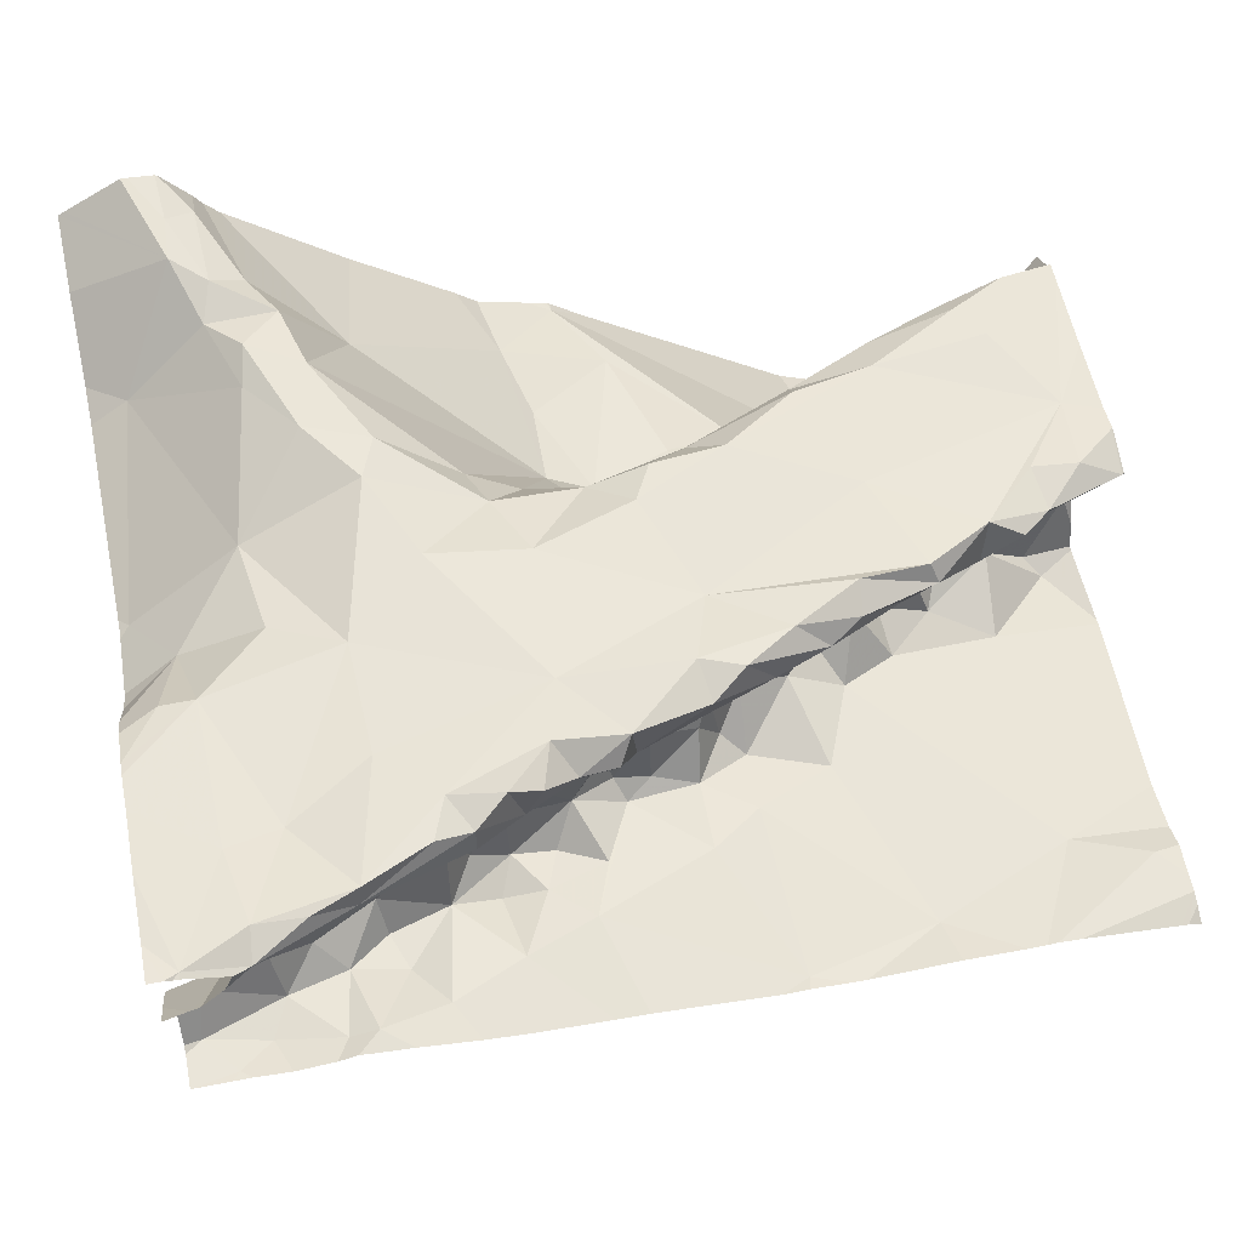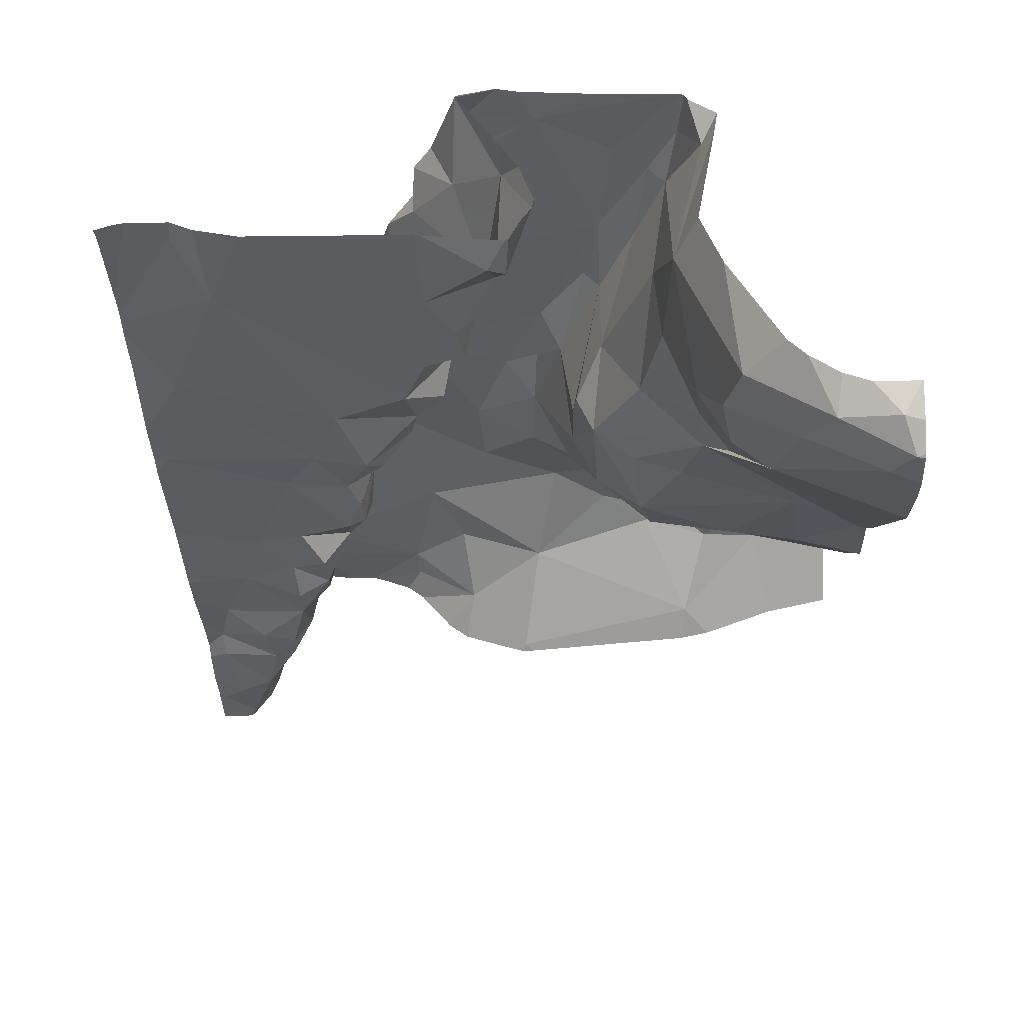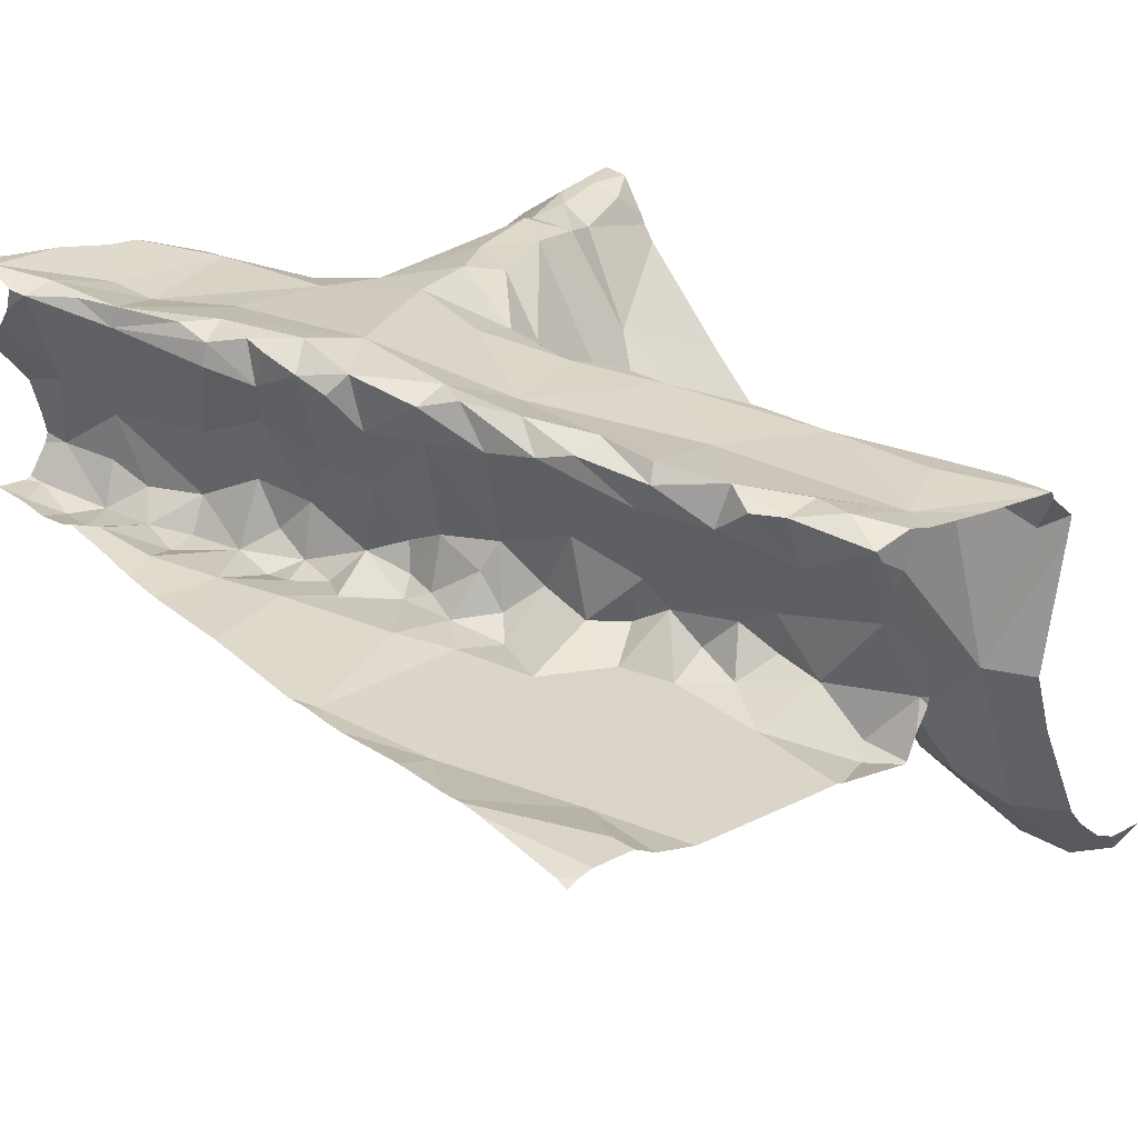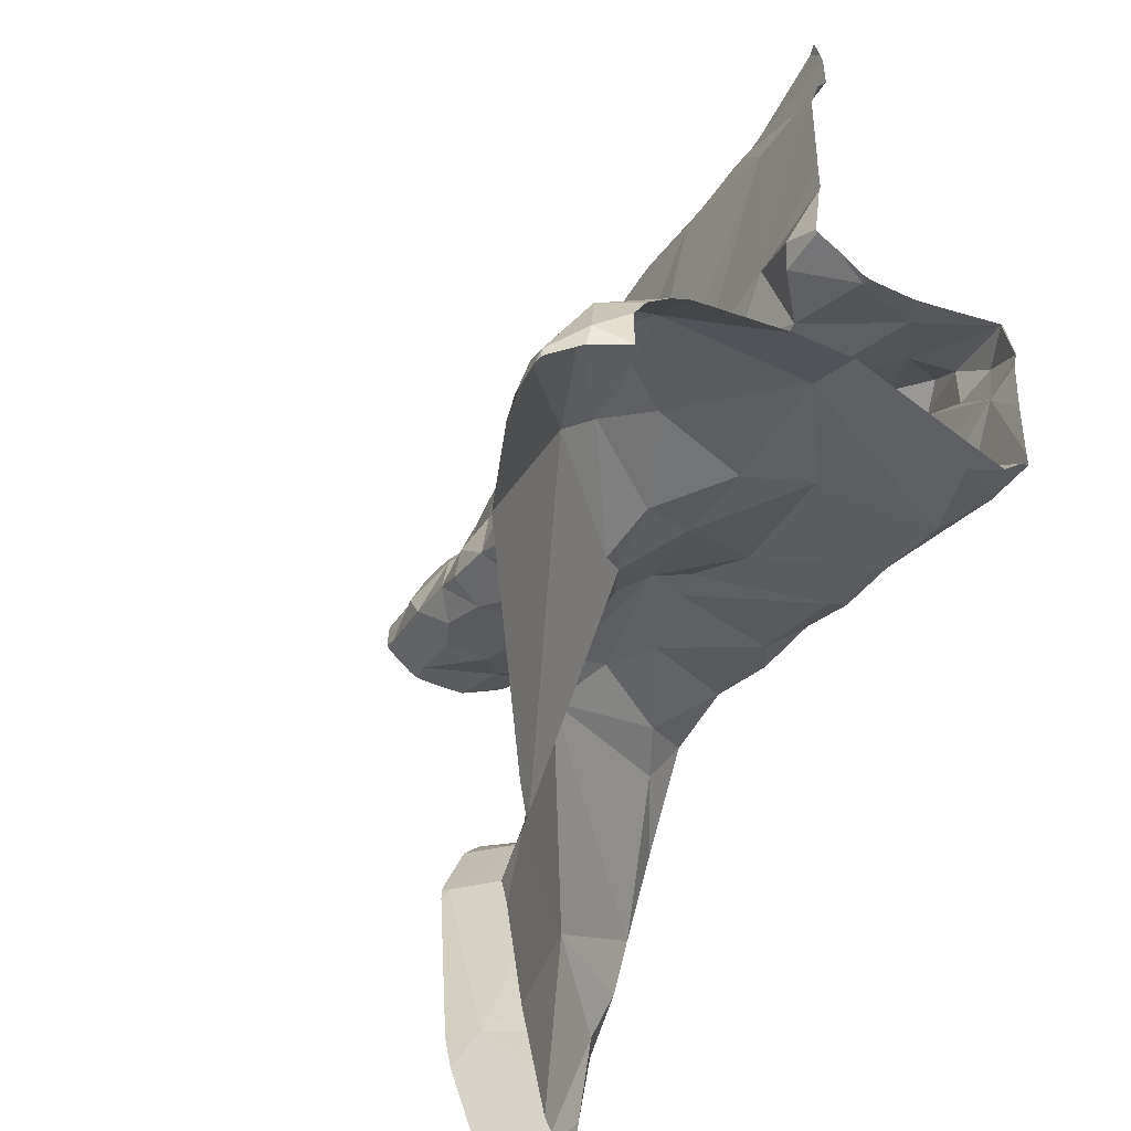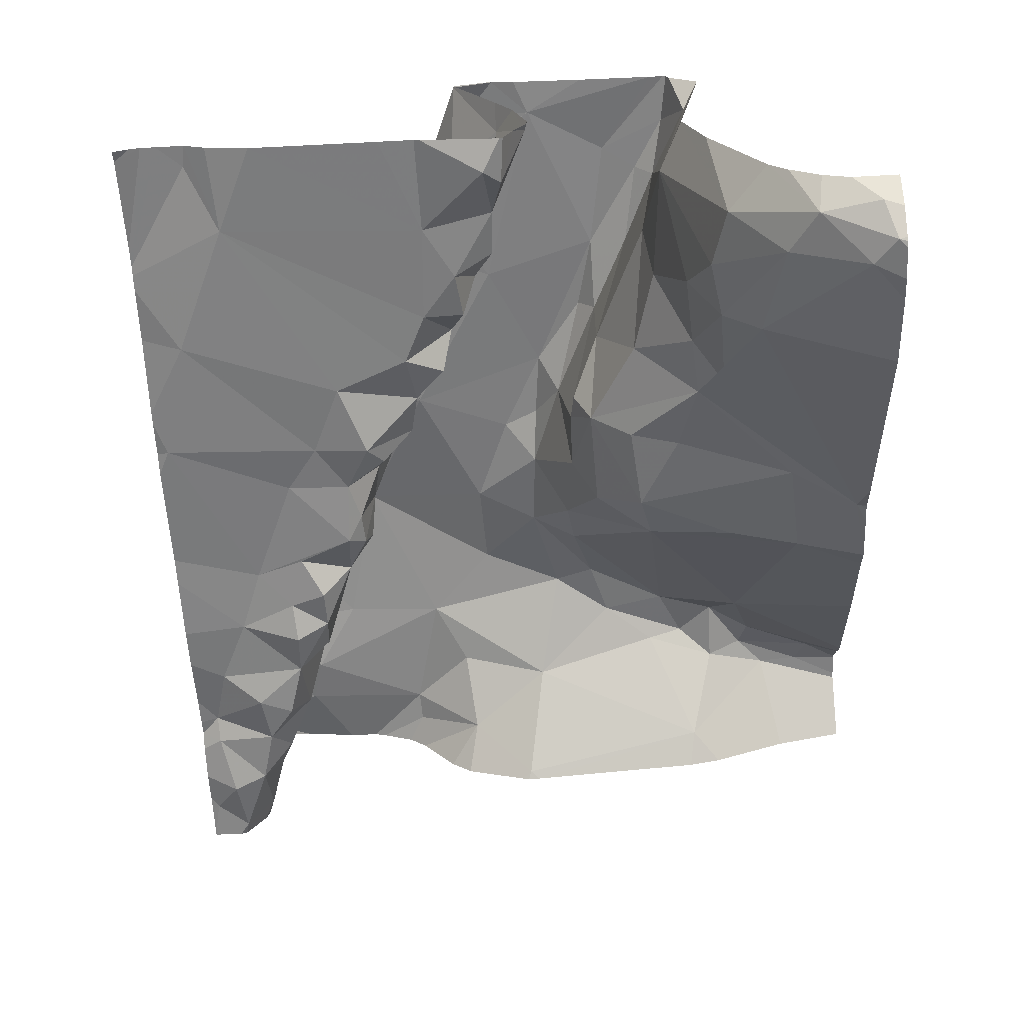
<metadata>
{"format":"obj","ext":"obj","renderer":"f3d","projection":"perspective","resolution":1024,"background":"white","views":[{"elev":62.0,"azim":168.7,"up":"+Z"},{"elev":-41.9,"azim":-87.3,"up":"+Z"},{"elev":25.1,"azim":-131.4,"up":"+Z"},{"elev":-52.5,"azim":-125.6,"up":"+Y"},{"elev":-65.3,"azim":-86.5,"up":"+Z"}]}
</metadata>
<code>
v -58.1 309.1 503.5
v -58.02 309.1 503.5
v -58.02 309.3 503.3
v -58.02 309.3 503.3
v -58.02 309.3 503.3
v -58.06 309.1 503.5
v -58.02 309.1 503.5
v -58.13 308.5 503.5
v -58.02 309.4 503.4
v -58.08 309 503.4
v -58.02 309 503.4
v -58.05 309.3 503.3
v -58.02 309.3 503.3
v -58.02 309 503.4
v -58.1 309.2 503.5
v -58.02 309.1 503.5
v -58.02 309.3 503.2
v -58.03 308.9 503.3
v -58.02 309.1 503.4
v -58.02 309.3 503.2
v -58.04 309.3 503.2
v -58.08 309.3 503.4
v -58.02 308.9 503.3
v -58.02 308.9 503.3
v -58.02 308.9 503.3
v -58.06 308.6 503.4
v -58.02 308.6 503.3
v -58.02 308.5 503.4
v -58.02 308.6 503.3
v -58.05 309.4 503.5
v -58.02 309.3 503.5
v -58.02 309.2 503.5
v -58.02 309.2 503.5
v -58.02 309.3 503.4
v -58.07 309.3 503.2
v -58.23 309.3 503.5
v -58.32 309.2 503.5
v -58.3 309.3 503.5
v -58.22 309.3 503.5
v -58.12 309.3 503.5
v -58.18 309.3 503.5
v -58.12 309.3 503.5
v -58.46 309.1 503.2
v -58.41 309.1 503.3
v -58.51 308.7 503.2
v -58.26 308.7 503.4
v -58.31 308.6 503.3
v -58.49 308.5 503.1
v -58.69 308.8 503.2
v -58.77 308.8 503.4
v -58.54 308.8 503.2
v -58.47 308.8 503.3
v -58.19 308.7 503.4
v -58.65 308.8 503.2
v -58.24 308.6 503.4
v -58.77 308.8 503.2
v -58.13 309.2 503.3
v -58.4 308.8 503.4
v -58.3 309.3 503.2
v -58.22 309.3 503.2
v -58.16 308.6 503.4
v -58.21 308.5 503.4
v -58.06 309.4 503.2
v -58.05 309.4 503.4
v -58.19 309.3 503.2
v -58.32 309.2 503.3
v -58.34 309.2 503.2
v -58.11 309.3 503.2
v -58.61 309.1 503.2
v -58.55 309.1 503.2
v -58.13 309.3 503.2
v -58.12 309.2 503.2
v -58.26 309.2 503.3
v -58.24 309.2 503.2
v -58.16 309.2 503.2
v -58.34 309.2 503.5
v -58.34 309.3 503.4
v -58.38 309.1 503.2
v -58.4 309.2 503.4
v -58.38 309.2 503.2
v -58.49 309.1 503.3
v -58.16 309.2 503.5
v -58.59 309.1 503.4
v -58.51 309.2 503.5
v -58.45 309.1 503.5
v -58.43 309.2 503.5
v -58.34 308.9 503.5
v -58.26 309.1 503.5
v -58.45 309.2 503.4
v -58.5 309.1 503.2
v -58.35 309.2 503.4
v -58.38 309.2 503.5
v -58.6 309.1 503.4
v -58.52 309.2 503.4
v -58.6 309.1 503.4
v -58.25 309 503.5
v -58.16 308.9 503.4
v -58.18 309 503.4
v -58.2 308.6 503.5
v -58.32 308.8 503.4
v -58.24 308.8 503.4
v -58.3 308.8 503.5
v -58.45 308.9 503.4
v -58.62 309 503.4
v -58.17 308.4 503.4
v -58.17 308.6 503.4
v -58.14 308.5 503.5
v -58.02 309.4 503.2
v -58.42 308.9 503.4
v -58.02 309.4 503.2
v -59.04 308.4 502.8
v -59.06 308.6 503.3
v -59.03 308.7 503.1
v -58.81 308.9 503.2
v -58.83 309 503.4
v -58.51 309.1 503.2
v -58.93 308.7 503.2
v -58.87 308.7 503.3
v -58.78 309 503.2
v -59.06 308.9 503.2
v -58.93 308.9 503.2
v -59 308.9 503.3
v -58.67 308.8 503.2
v -58.57 308.8 503.3
v -58.45 308.4 503.1
v -59 309 503.4
v -58.97 309 503.4
v -58.92 309 503.3
v -58.96 308.7 503.3
v -58.99 308.9 503.4
v -58.56 308.4 503.1
v -58.71 309 503.3
v -58.52 308.8 503.4
v -58.6 308.8 503.4
v -58.64 308.8 503.4
v -58.77 308.8 503.4
v -58.97 308.7 503.4
v -58.68 308.8 503.4
v -58.57 308.9 503.4
v -58.64 309.1 503.4
v -58.5 309.2 503.4
v -58.93 309 503.4
v -58.86 309 503.4
v -58.7 309.1 503.4
v -59.05 308.8 503.4
v -58.78 309 503.4
v -58.85 309 503.4
v -59.09 308.9 503.4
v -59.05 308.9 503.4
v -58.56 308.4 503.1
v -58.96 308.4 502.8
v -59 308.7 503.4
v -58.86 308.8 503.4
v -58.82 308.9 503.4
v -59.09 308.9 503.4
v -58.56 308.4 503.1
v -58.53 308.4 503.1
v -58.99 308.4 502.8
v -59.04 308.6 503.3
v -58.62 309 503.2
v -58.67 309.1 503.4
v -58.74 309.1 503.4
v -58.77 309.1 503.4
v -58.31 309.2 503.2
v -58.42 309.2 503.5
v -58.1 308.4 503.5
v -58.56 308.4 503.1
v -58.74 308.6 503.1
v -58.89 308.7 503.1
v -58.93 308.6 503
v -58.82 308.6 503.1
v -59.09 308.8 503.2
v -58.13 308.4 503.5
v -58.1 308.4 503.5
v -58.77 308.6 503
v -58.89 308.6 502.9
v -58.51 308.6 503.1
v -58.9 308.6 502.9
v -58.82 309.3 503.1
v -58.67 309.3 503.2
v -58.2 309.3 503.2
v -58.26 309.3 503.2
v -58.55 309.1 503.2
v -58.37 309.2 503.2
v -58.43 309.2 503.2
v -58.42 309.2 503.2
v -58.46 309.2 503.2
v -58.49 309.2 503.2
v -58.6 309.1 503.2
v -58.66 309.1 503.2
v -58.6 309.2 503.2
v -58.66 309 503.2
v -58.63 309.1 503.2
v -58.66 309.1 503.1
v -58.47 308.4 503.1
v -58.97 309 503.1
v -59.07 309.3 503.1
v -58.19 308.4 503.4
v -58.98 309.2 503.1
v -58.24 309.2 503.2
v -58.38 309.3 503.2
v -58.79 309 503.1
v -58.85 309 503.1
v -58.75 309.1 503.1
v -58.14 308.4 503.5
v -58.98 308.9 503.1
v -58.72 309 503.2
v -58.76 309 503.2
v -58.52 309.1 503.2
v -58.9 308.9 503.1
v -58.17 308.4 503.4
v -58.18 308.4 503.4
v -58.04 309.4 503.5
v -58.61 308.5 503.1
v -58.04 309.4 503.5
v -58.02 309.4 503.5
v -58.56 308.7 503.1
v -58.97 308.6 502.9
v -58.78 308.7 503.1
v -59.05 308.9 503.1
v -59.04 308.9 503.1
v -58.92 308.9 503.2
v -58.09 309.4 503.5
v -58.66 308.7 503.1
v -58.33 308.4 503.2
v -58.66 308.7 503.1
v -58.84 308.9 503.2
v -58.88 308.9 503.2
v -59.04 308.6 502.9
v -58.05 309.4 503.4
v -59.04 308.4 502.8
v -58.02 308.4 503.4
v -59.08 308.4 502.8
v -59.06 308.5 502.8
v -58.08 309.4 503.2
v -59.01 308.4 502.8
v -58.05 309.4 503.5
v -58.1 309.4 503.5
v -58.03 308.4 503.4
v -59.01 308.5 502.8
v -59.1 308.6 503.3
v -59.1 308.6 503.3
v -59.1 308.6 503.3
v -59.1 308.6 503.1
v -59.1 308.9 503.4
v -59.1 308.9 503.4
v -59.1 308.8 503.4
v -59.1 308.7 503.3
v -59.1 308.6 503.3
v -59.1 308.8 503.4
v -59.1 308.9 503.4
v -59.1 308.6 503.3
v -59.1 308.9 503.4
v -59.1 308.9 503.4
v -59.1 308.9 503.3
v -59.1 308.8 503.2
v -59.1 309.2 503.1
v -59.1 309 503.1
v -59.1 308.8 503.2
v -59.1 308.8 503.1
v -59.1 308.8 503.1
v -59.1 309 503.1
v -59.1 308.9 503.1
v -59.1 309 503.1
v -59.1 309.3 503.1
v -59.1 309.3 503.1
v -59.1 309.3 503.1
v -59.1 309.2 503.1
v -59.1 309.3 503.1
v -59.1 308.9 503.1
v -59.1 308.5 502.9
v -59.1 308.6 503
v -59.1 308.5 502.9
v -59.1 308.5 502.8
v -59.1 308.4 502.8
v -59.1 308.5 502.8
v -58.06 309.4 503.4
v -59.07 308.4 502.8
v -59.04 308.4 502.8
v -59.03 308.4 502.8
v -58.87 308.4 502.8
v -58.6 308.4 503.1
v -59.09 308.4 502.8
v -59.1 308.4 502.8
v -58.12 309.4 503.2
v -58.19 309.4 503.2
v -58.17 309.4 503.2
v -58.25 309.4 503.2
v -58.32 309.4 503.2
v -58.21 309.4 503.2
v -58.49 309.4 503.2
v -58.63 309.4 503.2
v -58.9 309.4 503.2
v -58.92 309.4 503.2
v -58.83 309.4 503.2
v -58.73 309.4 503.2
v -58.66 309.4 503.2
v -58.93 309.4 503.2
v -58.71 309.4 503.2
v -59.08 309.4 503.1
v -58.46 309.4 503.2
v -58.37 309.4 503.2
v -58.95 309.4 503.2
v -58.96 309.4 503.2
v -59.07 309.4 503.1
v -59.1 309.4 503.1
f 2 6 7
f 16 1 2
f 230 22 277
f 3 12 13
f 11 10 14
f 19 10 11
f 5 12 4
f 4 12 3
f 7 6 19
f 14 10 18
f 17 21 20
f 20 21 5
f 110 17 108
f 24 18 25
f 23 18 24
f 25 18 26
f 27 26 29
f 232 8 239
f 29 26 28
f 215 31 216
f 31 30 32
f 33 15 16
f 32 30 33
f 36 39 38
f 36 82 40
f 37 88 36
f 36 38 37
f 36 41 39
f 40 41 36
f 40 42 41
f 30 15 33
f 15 1 16
f 15 30 40
f 42 40 30
f 37 38 76
f 238 30 237
f 10 97 18
f 47 45 48
f 58 45 46
f 124 51 52
f 62 55 47
f 68 35 235
f 286 65 287
f 35 21 17
f 14 18 23
f 12 21 71
f 12 72 57
f 67 78 66
f 77 79 76
f 44 78 43
f 44 43 81
f 22 39 42
f 82 1 15
f 104 139 103
f 96 97 98
f 45 47 46
f 97 53 26
f 26 8 28
f 225 48 125
f 129 112 113
f 90 70 81
f 90 43 116
f 121 206 120
f 293 179 295
f 124 54 123
f 56 49 50
f 49 54 50
f 146 144 163
f 51 45 52
f 61 26 53
f 50 54 135
f 34 13 230
f 47 55 46
f 123 49 56
f 129 117 118
f 12 57 22
f 25 26 27
f 46 100 58
f 59 60 288
f 60 59 182
f 8 26 61
f 62 47 198
f 45 58 52
f 99 53 101
f 55 99 46
f 181 65 60
f 66 164 67
f 68 21 35
f 181 74 75
f 70 183 69
f 69 160 70
f 74 73 57
f 21 12 5
f 71 72 12
f 65 68 285
f 39 73 77
f 79 44 89
f 277 42 223
f 71 21 68
f 57 72 75
f 39 57 73
f 74 57 75
f 39 22 57
f 39 77 76
f 39 76 38
f 80 78 67
f 78 44 91
f 71 75 72
f 91 79 77
f 78 80 43
f 70 93 81
f 81 94 44
f 94 93 95
f 83 84 95
f 85 103 87
f 86 89 84
f 6 10 19
f 1 82 96
f 83 85 84
f 85 86 84
f 96 85 87
f 82 36 88
f 82 15 40
f 86 165 89
f 81 43 90
f 79 91 44
f 85 88 37
f 92 37 76
f 92 76 79
f 93 94 81
f 39 41 42
f 94 95 84
f 12 22 13
f 1 6 2
f 165 92 79
f 77 73 91
f 102 97 96
f 97 10 98
f 10 1 98
f 99 61 53
f 6 1 10
f 106 62 105
f 106 61 55
f 55 61 99
f 102 100 101
f 101 100 46
f 1 96 98
f 96 87 102
f 103 85 104
f 109 103 133
f 58 109 52
f 105 107 106
f 8 106 107
f 290 60 286
f 107 105 205
f 103 109 87
f 46 99 101
f 18 97 26
f 62 106 55
f 58 100 109
f 100 102 109
f 106 8 61
f 102 101 97
f 113 112 241
f 121 122 128
f 115 119 114
f 114 121 115
f 116 70 90
f 86 37 92
f 117 56 118
f 160 192 132
f 119 115 132
f 86 85 37
f 126 127 122
f 120 122 121
f 123 51 124
f 122 155 126
f 127 128 122
f 292 180 291
f 130 142 126
f 129 118 137
f 126 149 130
f 242 159 249
f 121 128 115
f 142 128 127
f 143 142 147
f 154 142 145
f 207 119 132
f 133 134 135
f 139 134 133
f 138 135 134
f 136 50 135
f 56 50 118
f 50 136 153
f 153 137 118
f 134 139 138
f 154 153 138
f 138 136 135
f 54 124 135
f 102 87 109
f 95 140 83
f 133 52 109
f 52 133 124
f 104 85 83
f 104 138 139
f 140 144 83
f 250 148 251
f 141 89 44
f 44 94 141
f 49 123 54
f 143 115 128
f 142 143 128
f 162 140 161
f 104 146 147
f 144 104 83
f 152 145 248
f 143 147 146
f 155 148 149
f 149 148 145
f 145 152 153
f 142 130 145
f 142 127 126
f 153 154 145
f 148 155 253
f 291 187 201
f 120 155 122
f 283 275 284
f 249 152 252
f 132 161 160
f 162 161 132
f 115 143 163
f 146 163 143
f 89 141 84
f 105 62 212
f 88 85 96
f 164 66 74
f 162 163 144
f 163 162 115
f 153 118 50
f 112 129 159
f 174 107 166
f 140 95 161
f 160 161 93
f 95 93 161
f 141 94 84
f 73 66 91
f 153 136 138
f 82 88 96
f 86 92 165
f 160 93 70
f 289 59 288
f 91 66 78
f 79 89 165
f 162 132 115
f 74 66 73
f 155 149 126
f 103 139 133
f 124 133 135
f 288 60 290
f 145 130 149
f 162 144 140
f 97 101 53
f 154 138 104
f 147 154 104
f 104 144 146
f 129 137 159
f 154 147 142
f 246 120 255
f 137 153 152
f 137 152 159
f 190 191 180
f 184 186 80
f 184 164 201
f 199 202 204
f 185 43 80
f 185 186 188
f 167 168 176
f 167 214 168
f 170 171 169
f 113 170 169
f 219 169 171
f 196 199 257
f 201 187 186
f 67 164 80
f 45 177 48
f 113 169 117
f 113 117 129
f 282 167 281
f 287 65 285
f 219 168 123
f 171 175 168
f 176 168 175
f 175 171 178
f 45 217 177
f 178 176 175
f 170 218 178
f 180 187 291
f 199 179 293
f 60 182 181
f 182 200 181
f 71 68 65
f 190 194 189
f 69 183 189
f 80 164 184
f 80 186 185
f 187 188 186
f 189 209 191
f 189 191 190
f 193 192 160
f 160 69 193
f 194 190 204
f 210 196 206
f 281 176 151
f 280 231 279
f 267 266 303
f 197 199 294
f 200 74 181
f 59 164 182
f 201 186 184
f 201 164 59
f 202 203 114
f 296 180 299
f 202 199 203
f 179 199 204
f 204 207 194
f 199 197 265
f 220 206 196
f 204 202 207
f 202 208 207
f 202 114 208
f 188 43 185
f 43 188 209
f 189 194 193
f 180 191 187
f 209 188 187
f 191 209 187
f 203 196 210
f 286 60 65
f 190 180 179
f 291 201 301
f 300 267 305
f 214 167 48
f 214 177 217
f 113 218 170
f 171 168 219
f 229 218 113
f 48 177 214
f 221 220 263
f 210 222 228
f 220 221 206
f 206 121 222
f 222 210 206
f 224 168 214
f 285 68 235
f 193 194 192
f 193 69 189
f 181 71 65
f 201 59 289
f 181 75 71
f 74 200 164
f 200 182 164
f 183 209 189
f 224 214 217
f 279 231 111
f 183 70 116
f 235 35 63
f 217 226 224
f 199 196 203
f 203 227 114
f 220 196 262
f 194 207 192
f 168 224 226
f 217 45 51
f 219 123 56
f 221 172 206
f 168 226 123
f 207 208 119
f 208 114 119
f 209 183 116
f 207 132 192
f 172 120 206
f 117 169 219
f 203 210 227
f 256 172 259
f 190 179 204
f 219 56 117
f 123 226 217
f 121 228 222
f 209 116 43
f 114 227 228
f 229 113 244
f 261 221 270
f 195 167 157
f 210 228 227
f 228 121 114
f 217 51 123
f 178 171 170
f 111 233 278
f 278 233 275
f 237 30 213
f 233 231 234
f 231 236 234
f 240 236 176
f 233 234 274
f 240 229 234
f 234 229 271
f 158 231 280
f 176 236 151
f 238 42 30
f 167 176 281
f 278 275 283
f 176 178 240
f 229 240 218
f 178 218 240
f 234 236 240
f 241 112 242
f 111 231 233
f 242 112 159
f 243 113 241
f 223 42 238
f 244 113 243
f 151 236 158
f 245 155 246
f 158 236 231
f 246 155 120
f 215 30 31
f 247 145 250
f 248 145 247
f 157 167 131
f 249 159 152
f 250 145 148
f 131 167 156
f 251 148 254
f 252 152 248
f 156 167 150
f 150 167 282
f 253 155 245
f 254 148 253
f 213 30 215
f 255 120 256
f 195 48 167
f 256 120 172
f 166 107 173
f 257 199 268
f 258 196 257
f 110 35 17
f 259 172 260
f 173 107 205
f 260 172 261
f 211 105 212
f 261 172 221
f 262 196 258
f 263 220 264
f 63 35 110
f 205 105 211
f 264 220 262
f 265 197 266
f 64 34 230
f 212 62 198
f 266 197 298
f 198 47 225
f 268 199 265
f 174 8 107
f 9 34 64
f 270 221 263
f 125 48 195
f 271 229 272
f 277 22 42
f 272 229 244
f 225 47 48
f 273 234 271
f 274 234 273
f 239 8 174
f 275 233 276
f 232 28 8
f 276 233 274
f 230 13 22
f 294 199 293
f 295 179 296
f 296 179 180
f 297 180 292
f 298 197 294
f 299 180 297
f 300 269 267
f 301 201 302
f 302 201 289
f 303 266 298
f 304 267 303
f 305 267 304
f 306 269 300

</code>
